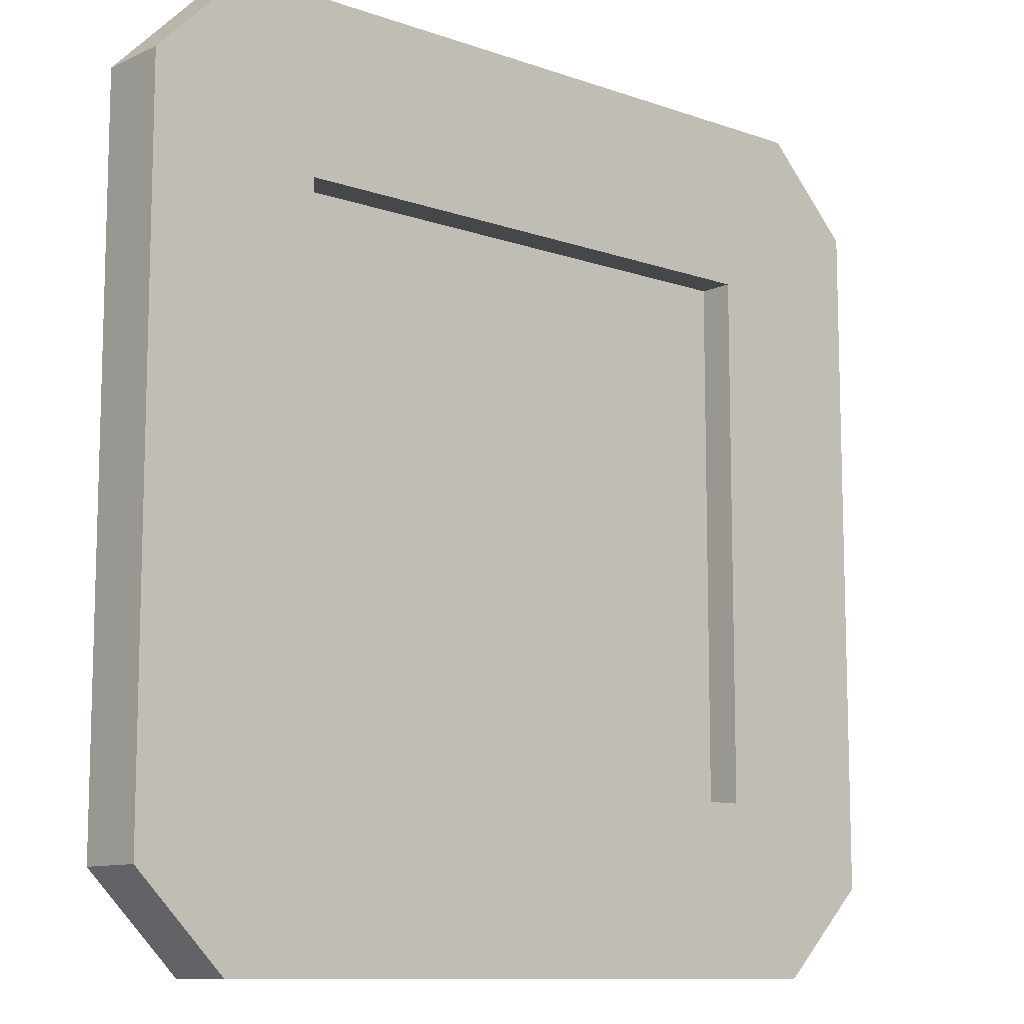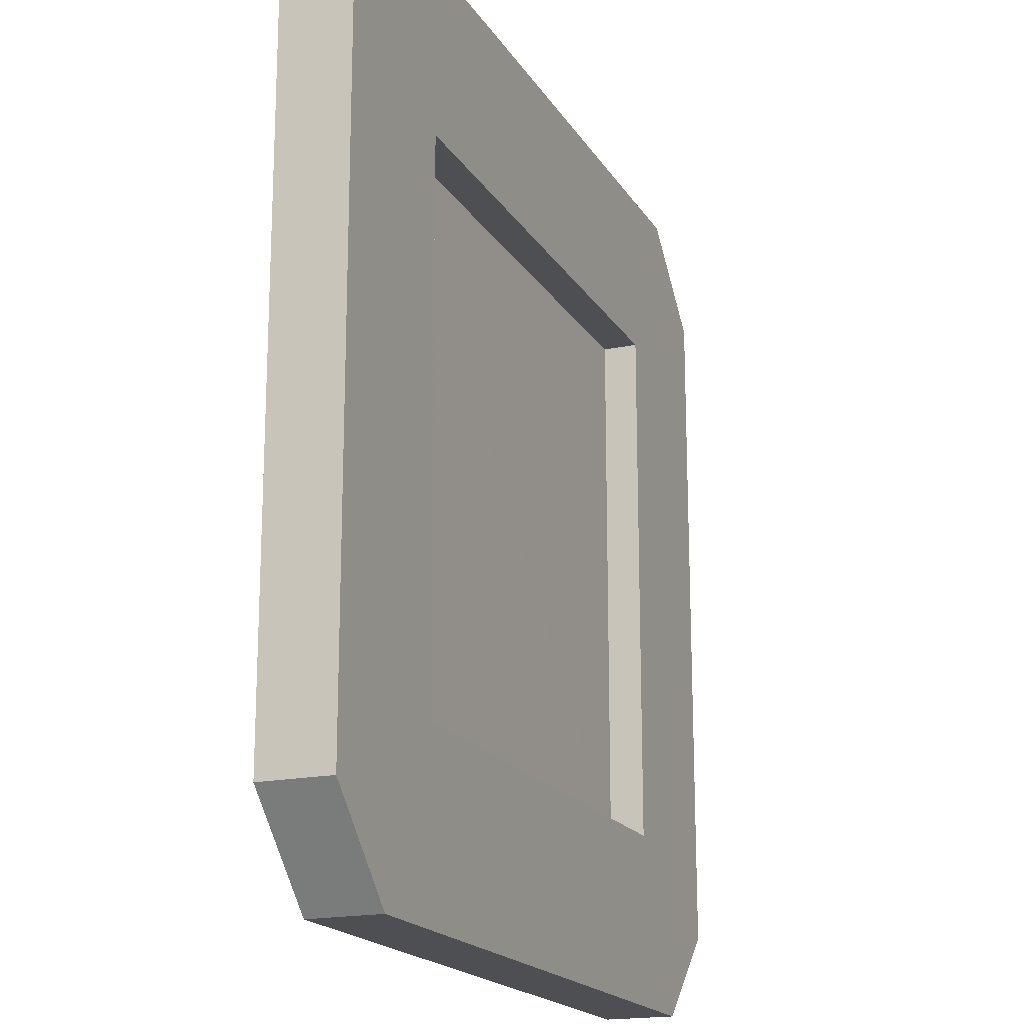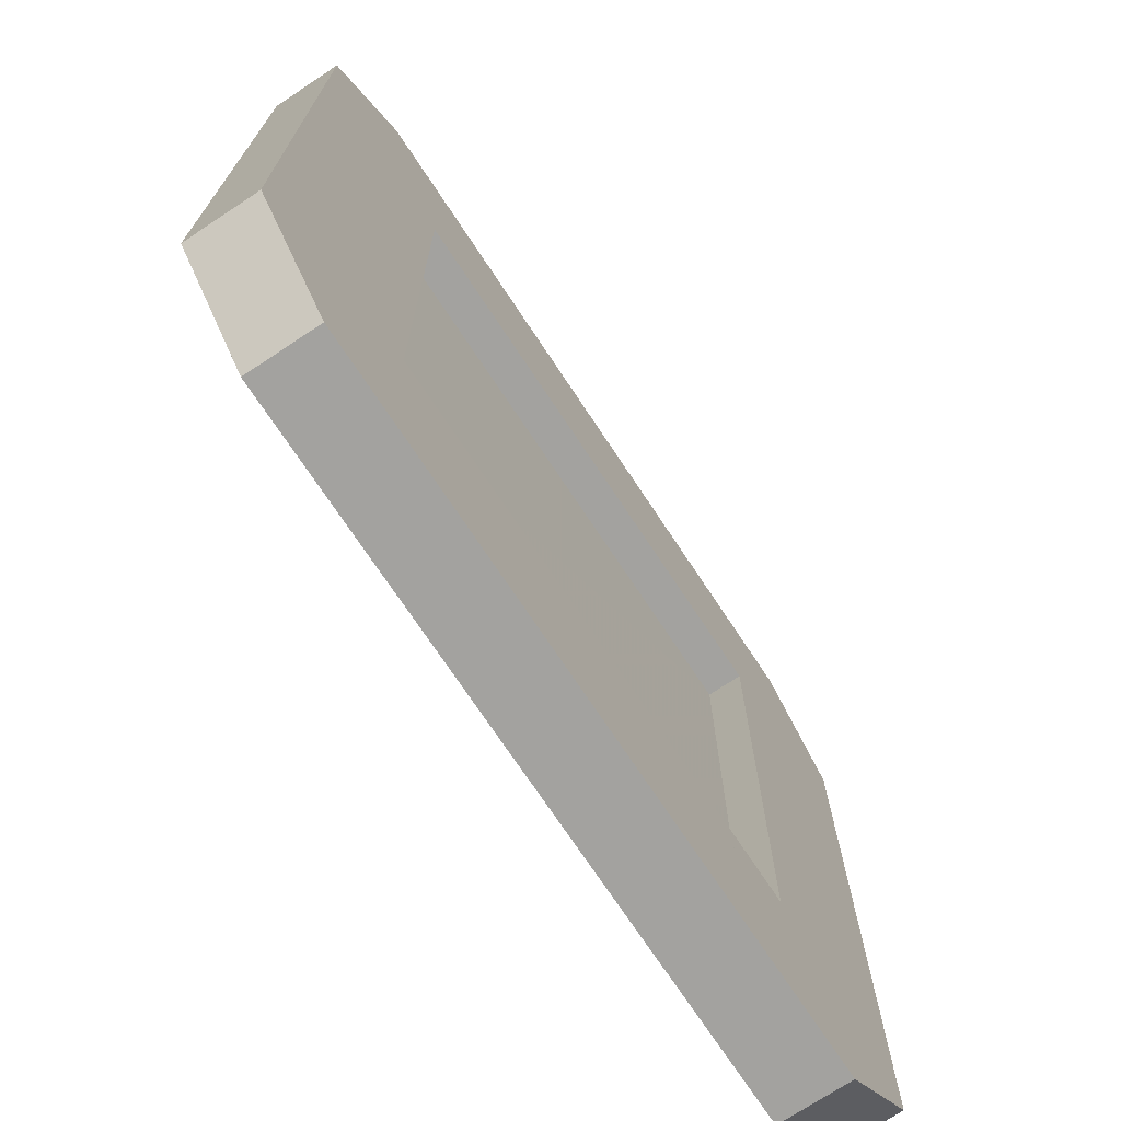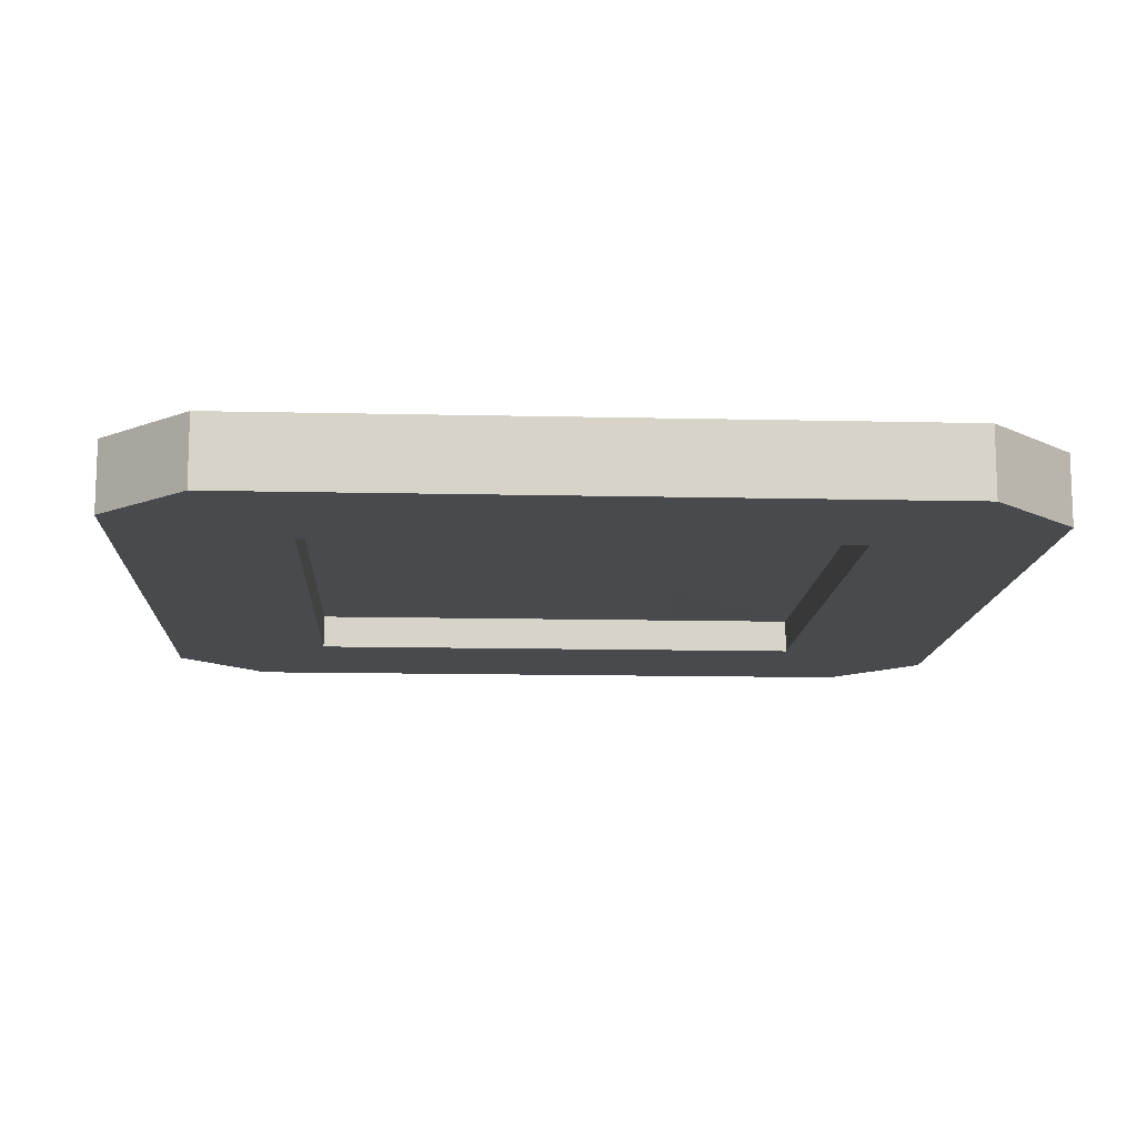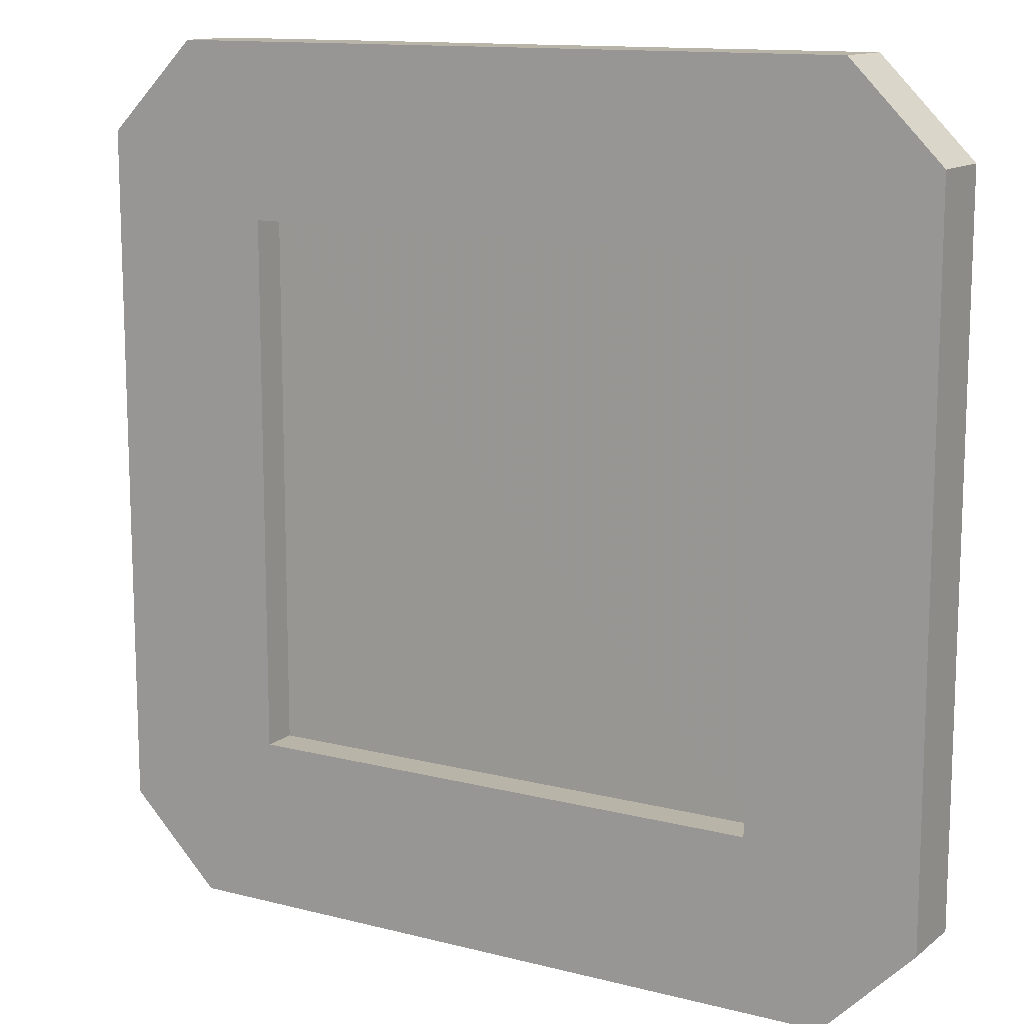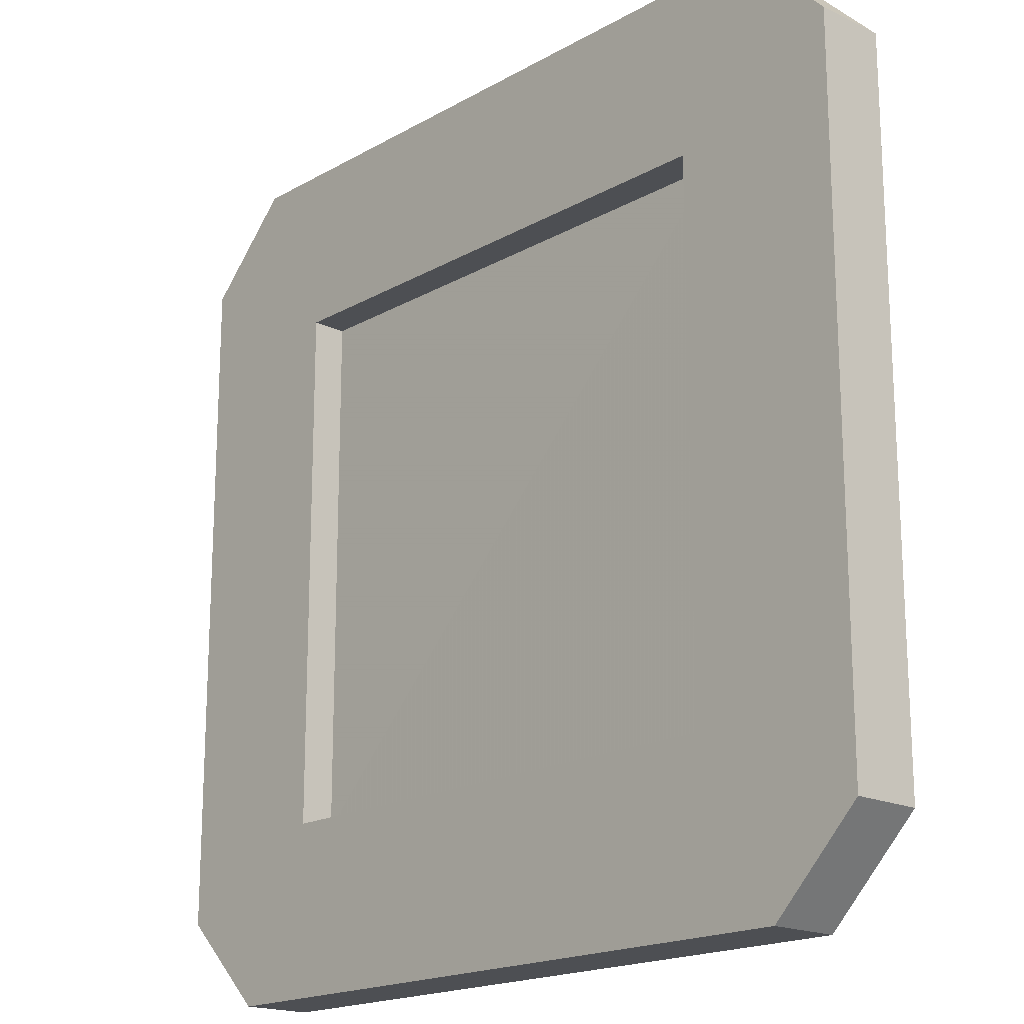
<metadata>
{"format":"obj","ext":"obj","renderer":"f3d","projection":"perspective","resolution":1024,"background":"white","views":[{"elev":-10.5,"azim":-41.5,"up":"+Z"},{"elev":-18.3,"azim":112.1,"up":"+Z"},{"elev":-72.6,"azim":-56.5,"up":"+Z"},{"elev":-12.7,"azim":-93.1,"up":"+Y"},{"elev":12.7,"azim":-149.2,"up":"+Z"},{"elev":-18.2,"azim":47.5,"up":"+Z"}]}
</metadata>
<code>
g metalTileSmall
v 0 0.4 4.481
v 0 0 4.481
v -0.5193 0.4 5
v -0.5193 0 5
v -0.5193 0.4 0
v -0.5193 0.4 0.5193
v -4.481 0.4 0
v -4.481 0.4 0.5193
v -5 0.4 0.5193
v -4.481 0.4 4.481
v -4.481 0.4 5
v -5 0.4 4.481
v 0 0.4 0.5193
v -0.5193 0.4 4.481
v -0.5193 0 0
v 0 0 0.5193
v -4.481 0 0
v -5 0 0.5193
v -5 0 4.481
v -4.481 0 5
v -0.5193 0 4.481
v -4.481 0 4.481
v -4.481 0 0.5193
v -0.5193 0 0.5193
v -0.9766 0 4.023
v -4.023 0 4.023
v -4.023 0 0.9766
v -0.9766 0 0.9766
v -4.023 0.4 0.9766
v -4.023 0.2 0.9766
v -4.023 0.4 4.023
v -4.023 0.2 4.023
v -0.9766 0.4 0.9766
v -0.9766 0.4 4.023
v -0.9766 0.2 4.023
v -0.9766 0.2 0.9766
f 2 1 3
f 3 4 2
f 6 5 7
f 7 8 6
f 7 9 8
f 9 10 8
f 9 11 10
f 9 12 11
f 5 6 3
f 10 11 3
f 5 3 1
f 1 13 5
f 6 14 3
f 14 10 3
f 15 5 13
f 13 16 15
f 15 17 7
f 7 5 15
f 7 17 18
f 18 9 7
f 9 18 19
f 19 12 9
f 12 19 20
f 20 11 12
f 20 4 3
f 3 11 20
f 16 13 1
f 1 2 16
f 21 4 20
f 20 22 21
f 20 19 22
f 19 23 22
f 19 17 23
f 19 18 17
f 4 21 15
f 23 17 15
f 4 15 16
f 16 2 4
f 21 24 15
f 24 23 15
f 25 24 21
f 21 22 25
f 22 26 25
f 22 27 26
f 28 23 24
f 24 25 28
f 28 27 23
f 27 22 23
f 30 29 31
f 31 32 30
f 33 14 6
f 6 8 33
f 8 29 33
f 8 31 29
f 34 10 14
f 14 33 34
f 34 31 10
f 31 8 10
f 35 32 31
f 31 34 35
f 30 36 33
f 33 29 30
f 33 36 35
f 35 34 33
f 27 30 32
f 32 26 27
f 36 28 25
f 25 35 36
f 27 28 36
f 36 30 27
f 25 26 32
f 32 35 25
f 35 36 30
f 30 32 35
f 35 30 36
f 30 35 32

</code>
